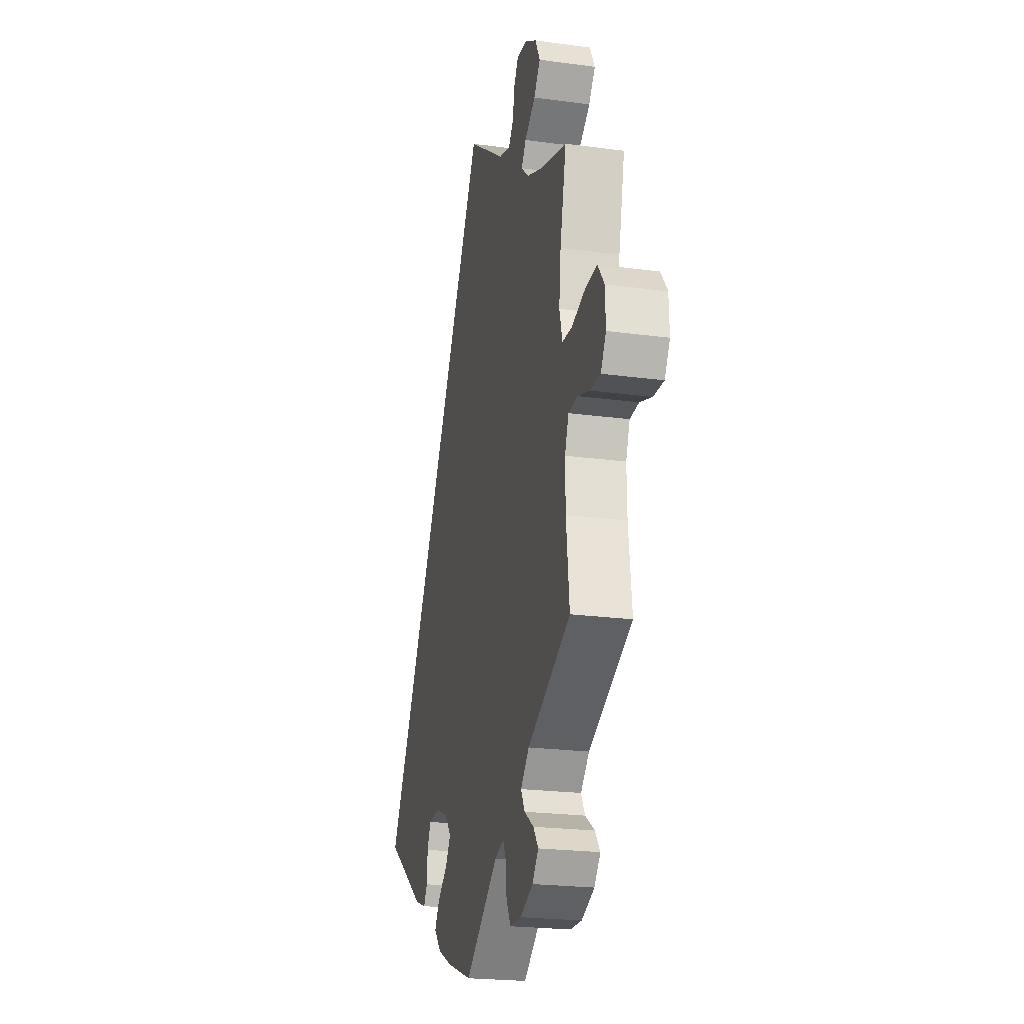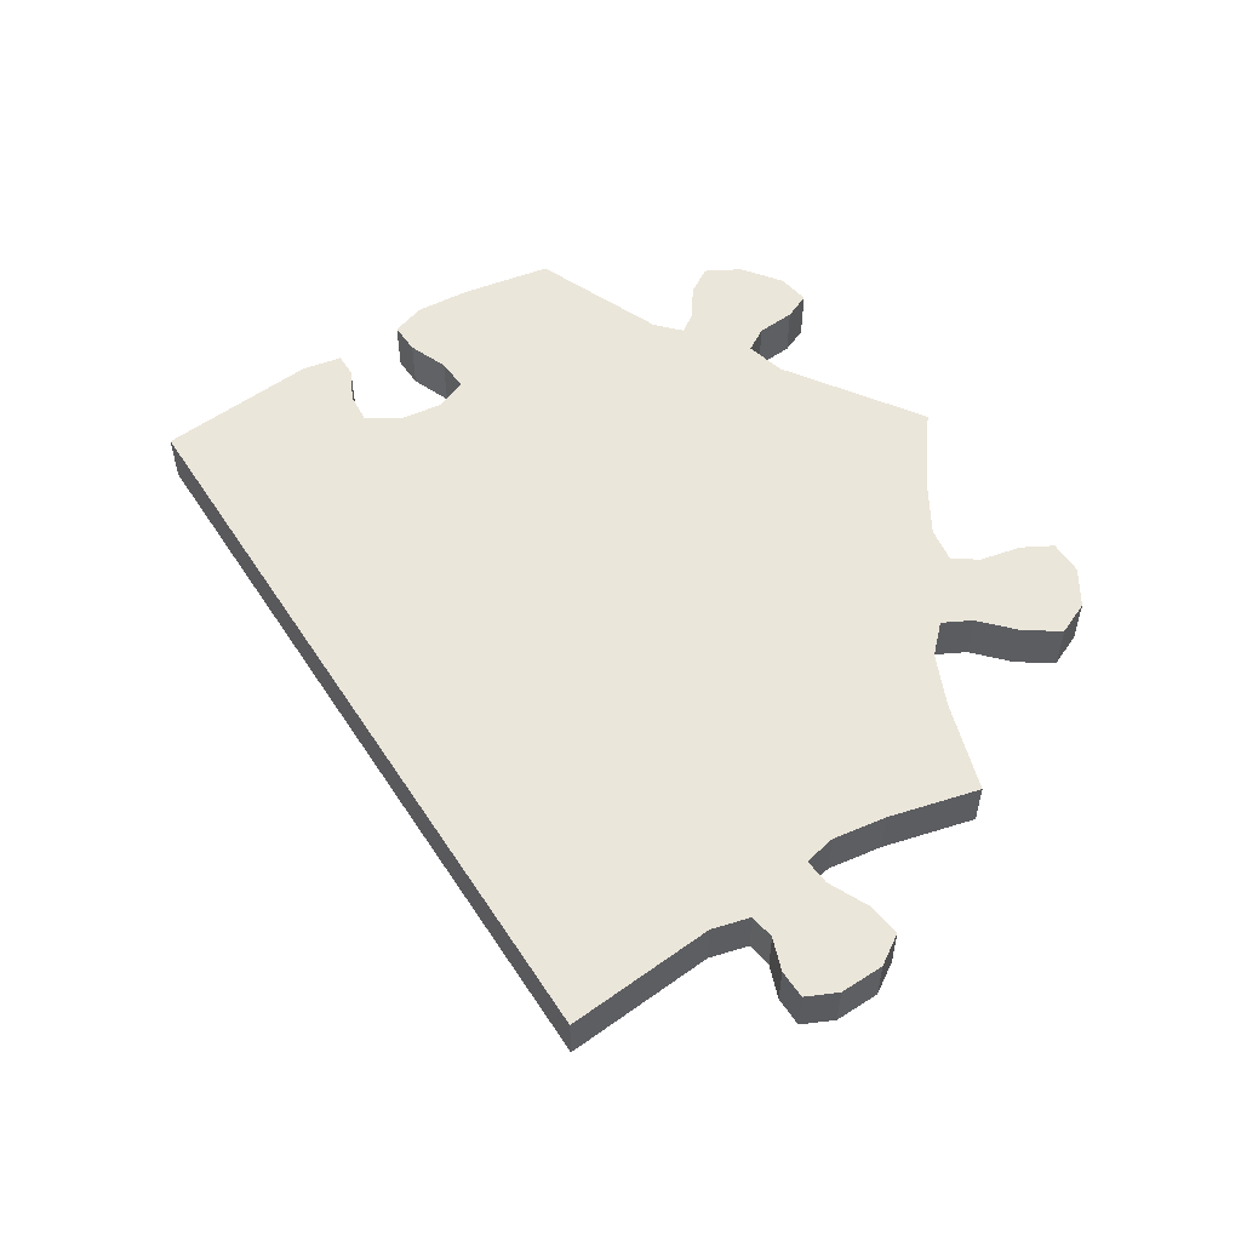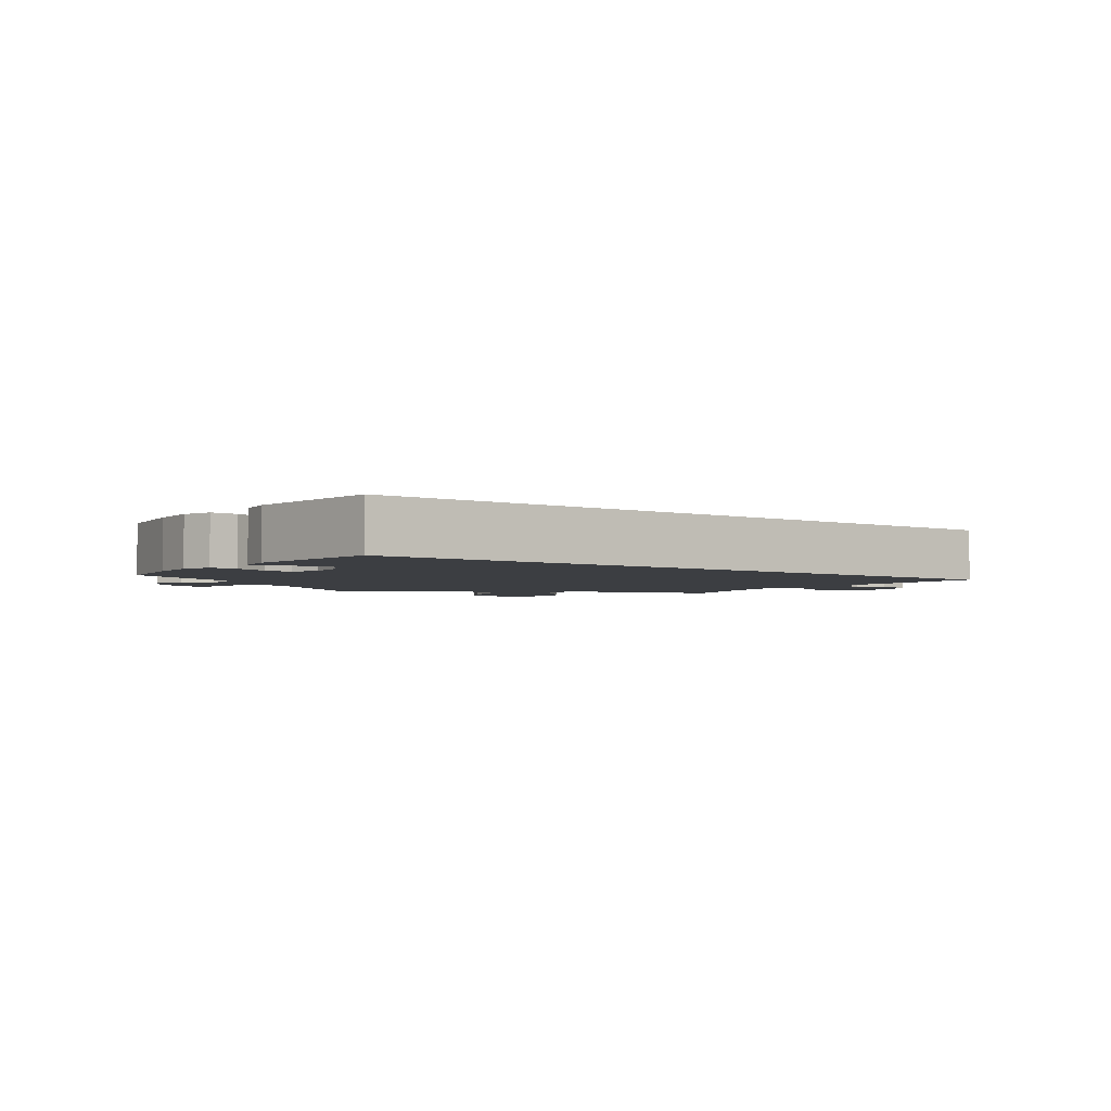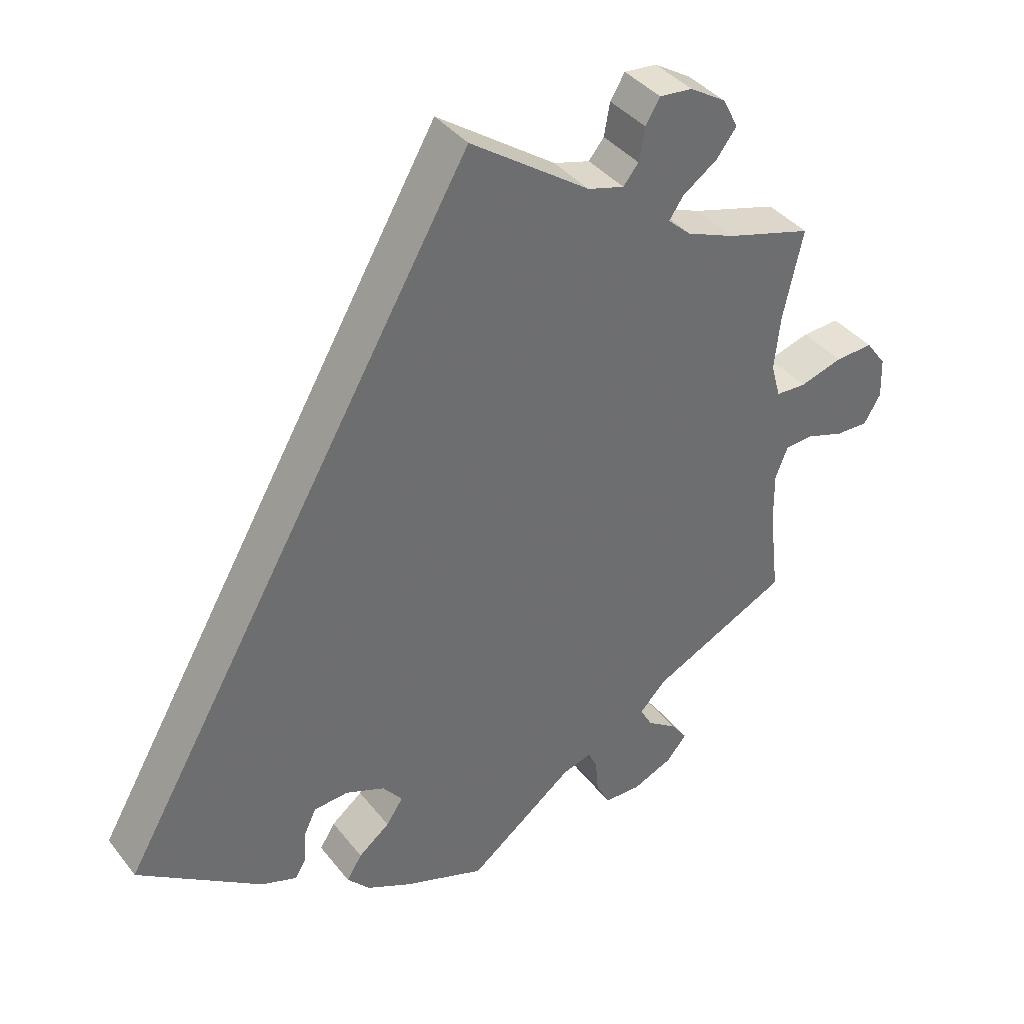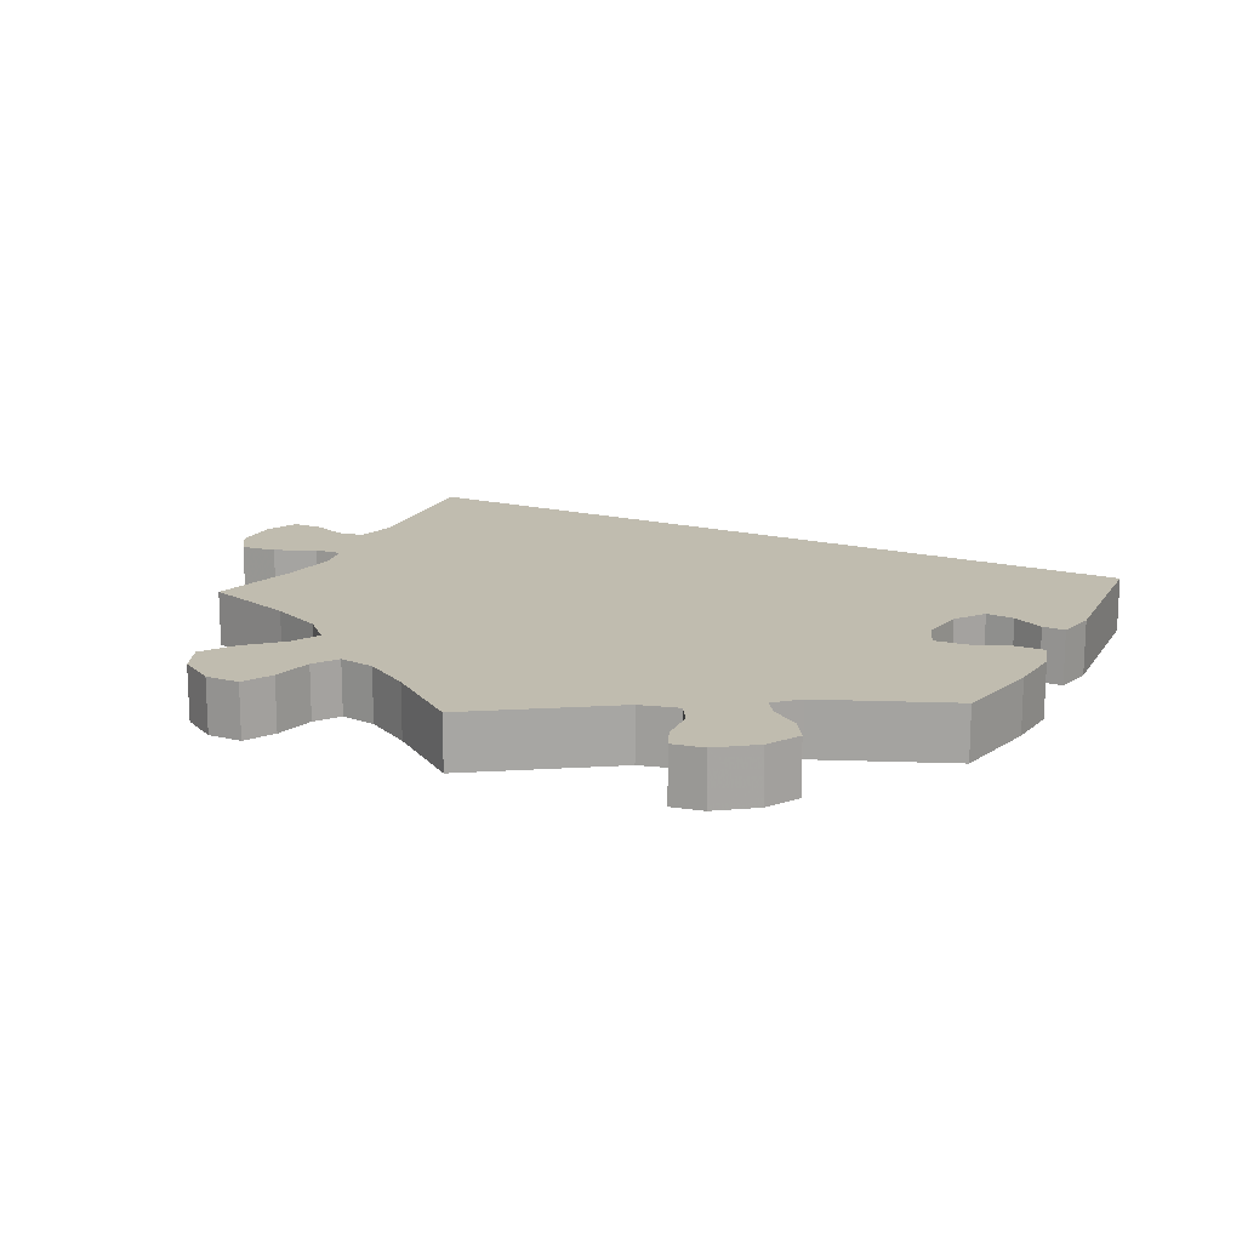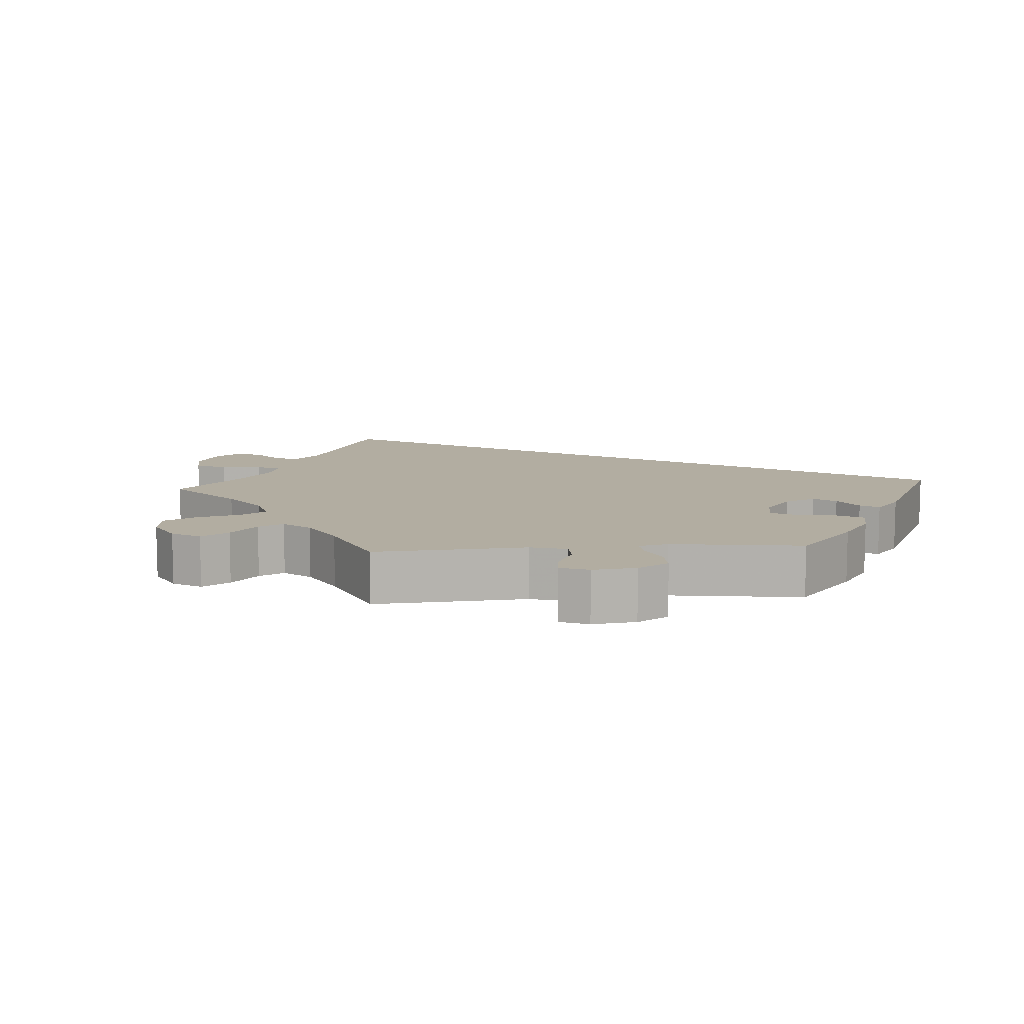
<metadata>
{"format":"obj","ext":"obj","renderer":"f3d","projection":"perspective","resolution":1024,"background":"white","views":[{"elev":-22.3,"azim":76.8,"up":"+Z"},{"elev":54.7,"azim":-2.4,"up":"+Y"},{"elev":-3.3,"azim":-96.8,"up":"+Y"},{"elev":38.6,"azim":-33.8,"up":"+Z"},{"elev":16.3,"azim":146.8,"up":"+Y"},{"elev":10.5,"azim":145.9,"up":"+Y"}]}
</metadata>
<code>
v -0.001 0.07 0.578
v 0.163 0.07 0.464
v 0.213 0.07 0.45
v 0.234 0.07 0.476
v 0.242 0.07 0.521
v 0.262 0.07 0.554
v 0.307 0.07 0.55
v 0.357 0.07 0.519
v 0.378 0.07 0.478
v 0.35 0.07 0.441
v 0.303 0.07 0.408
v 0.283 0.07 0.379
v 0.315 0.07 0.35
v 0.382 0.07 0.323
v 0.5 0.07 0.289
v 0.473 0.07 0.167
v 0.465 0.07 0.093
v 0.478 0.07 0.045
v 0.52 0.07 0.043
v 0.579 0.07 0.061
v 0.631 0.07 0.064
v 0.659 0.07 0.026
v 0.661 0.07 -0.03
v 0.638 0.07 -0.069
v 0.593 0.07 -0.068
v 0.541 0.07 -0.051
v 0.502 0.07 -0.054
v 0.485 0.07 -0.098
v 0.486 0.07 -0.169
v 0.5 0.07 -0.289
v 0.311 0.07 -0.381
v 0.274 0.07 -0.419
v 0.291 0.07 -0.45
v 0.332 0.07 -0.478
v 0.354 0.07 -0.508
v 0.327 0.07 -0.541
v 0.271 0.07 -0.565
v 0.221 0.07 -0.564
v 0.202 0.07 -0.528
v 0.198 0.07 -0.482
v 0.185 0.07 -0.455
v 0.145 0.07 -0.467
v 0 0.07 -0.578
v -0.112 0.07 -0.538
v -0.174 0.07 -0.508
v -0.205 0.07 -0.474
v -0.184 0.07 -0.44
v -0.141 0.07 -0.406
v -0.118 0.07 -0.371
v -0.145 0.07 -0.337
v -0.199 0.07 -0.315
v -0.247 0.07 -0.319
v -0.263 0.07 -0.353
v -0.266 0.07 -0.399
v -0.281 0.07 -0.425
v -0.33 0.07 -0.408
v -0.501 0.07 -0.289
v -0.001 0 0.578
v 0.163 0 0.464
v 0.213 0 0.45
v 0.234 0 0.476
v 0.242 0 0.521
v 0.262 0 0.554
v 0.307 0 0.55
v 0.357 0 0.519
v 0.378 0 0.478
v 0.35 0 0.441
v 0.303 0 0.408
v 0.283 0 0.379
v 0.315 0 0.35
v 0.382 0 0.323
v 0.5 0 0.289
v 0.473 0 0.167
v 0.465 0 0.093
v 0.478 0 0.045
v 0.52 0 0.043
v 0.579 0 0.061
v 0.631 0 0.064
v 0.659 0 0.026
v 0.661 0 -0.03
v 0.638 0 -0.069
v 0.593 0 -0.068
v 0.541 0 -0.051
v 0.502 0 -0.054
v 0.485 0 -0.098
v 0.486 0 -0.169
v 0.5 0 -0.289
v 0.311 0 -0.381
v 0.274 0 -0.419
v 0.291 0 -0.45
v 0.332 0 -0.478
v 0.354 0 -0.508
v 0.327 0 -0.541
v 0.271 0 -0.565
v 0.221 0 -0.564
v 0.202 0 -0.528
v 0.198 0 -0.482
v 0.185 0 -0.455
v 0.145 0 -0.467
v 0 0 -0.578
v -0.112 0 -0.538
v -0.174 0 -0.508
v -0.205 0 -0.474
v -0.184 0 -0.44
v -0.141 0 -0.406
v -0.118 0 -0.371
v -0.145 0 -0.337
v -0.199 0 -0.315
v -0.247 0 -0.319
v -0.263 0 -0.353
v -0.266 0 -0.399
v -0.281 0 -0.425
v -0.33 0 -0.408
v -0.501 0 -0.289
f 56 57 1 2
f 53 54 55 56
f 52 53 56
f 52 56 2 3
f 51 52 3 4
f 50 51 4
f 49 50 4
f 45 46 47 48
f 45 48 49
f 42 43 44 45
f 41 42 45 49
f 37 38 39 40
f 37 40 41
f 36 37 41
f 33 34 35 36
f 32 33 36 41
f 31 32 41 49
f 29 30 31 49
f 23 24 25 26
f 23 26 27
f 22 23 27
f 19 20 21 22
f 18 19 22 27
f 17 18 27 28
f 14 15 16
f 13 14 16 17
f 12 13 17 28
f 8 9 10 11
f 8 11 12
f 7 8 12
f 4 5 6 7
f 4 7 12
f 28 29 49
f 4 12 28 49
f 59 58 114 113
f 113 112 111 110
f 113 110 109
f 60 59 113 109
f 61 60 109 108
f 61 108 107
f 61 107 106
f 105 104 103 102
f 106 105 102
f 102 101 100 99
f 106 102 99 98
f 97 96 95 94
f 98 97 94
f 98 94 93
f 93 92 91 90
f 98 93 90 89
f 106 98 89 88
f 106 88 87 86
f 83 82 81 80
f 84 83 80
f 84 80 79
f 79 78 77 76
f 84 79 76 75
f 85 84 75 74
f 73 72 71
f 74 73 71 70
f 85 74 70 69
f 68 67 66 65
f 69 68 65
f 69 65 64
f 64 63 62 61
f 69 64 61
f 106 86 85
f 106 85 69 61
f 1 58 59 2
f 2 59 60 3
f 3 60 61 4
f 4 61 62 5
f 5 62 63 6
f 6 63 64 7
f 7 64 65 8
f 8 65 66 9
f 9 66 67 10
f 10 67 68 11
f 11 68 69 12
f 12 69 70 13
f 13 70 71 14
f 14 71 72 15
f 15 72 73 16
f 16 73 74 17
f 17 74 75 18
f 18 75 76 19
f 19 76 77 20
f 20 77 78 21
f 21 78 79 22
f 22 79 80 23
f 23 80 81 24
f 24 81 82 25
f 25 82 83 26
f 26 83 84 27
f 27 84 85 28
f 28 85 86 29
f 29 86 87 30
f 30 87 88 31
f 31 88 89 32
f 32 89 90 33
f 33 90 91 34
f 34 91 92 35
f 35 92 93 36
f 36 93 94 37
f 37 94 95 38
f 38 95 96 39
f 39 96 97 40
f 40 97 98 41
f 41 98 99 42
f 42 99 100 43
f 43 100 101 44
f 44 101 102 45
f 45 102 103 46
f 46 103 104 47
f 47 104 105 48
f 48 105 106 49
f 49 106 107 50
f 50 107 108 51
f 51 108 109 52
f 52 109 110 53
f 53 110 111 54
f 54 111 112 55
f 55 112 113 56
f 56 113 114 57
f 57 114 58 1

</code>
